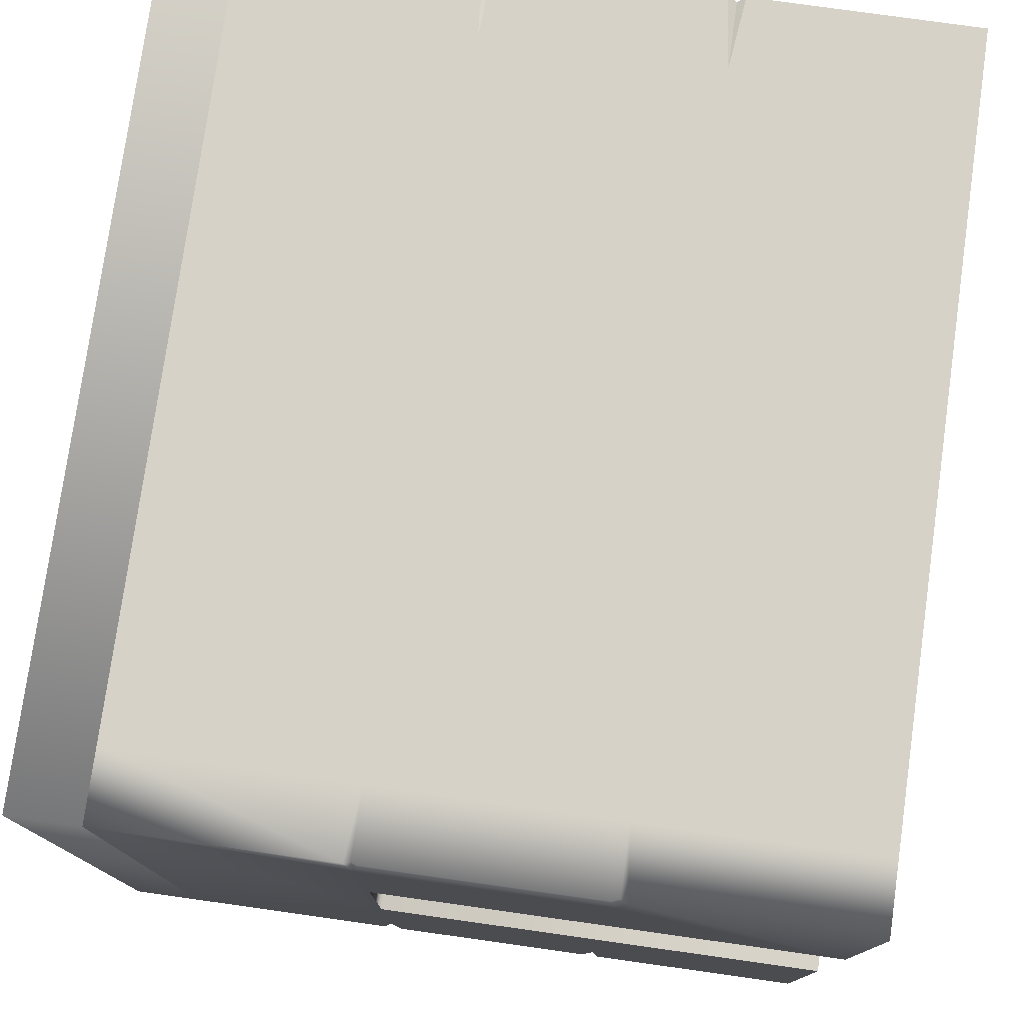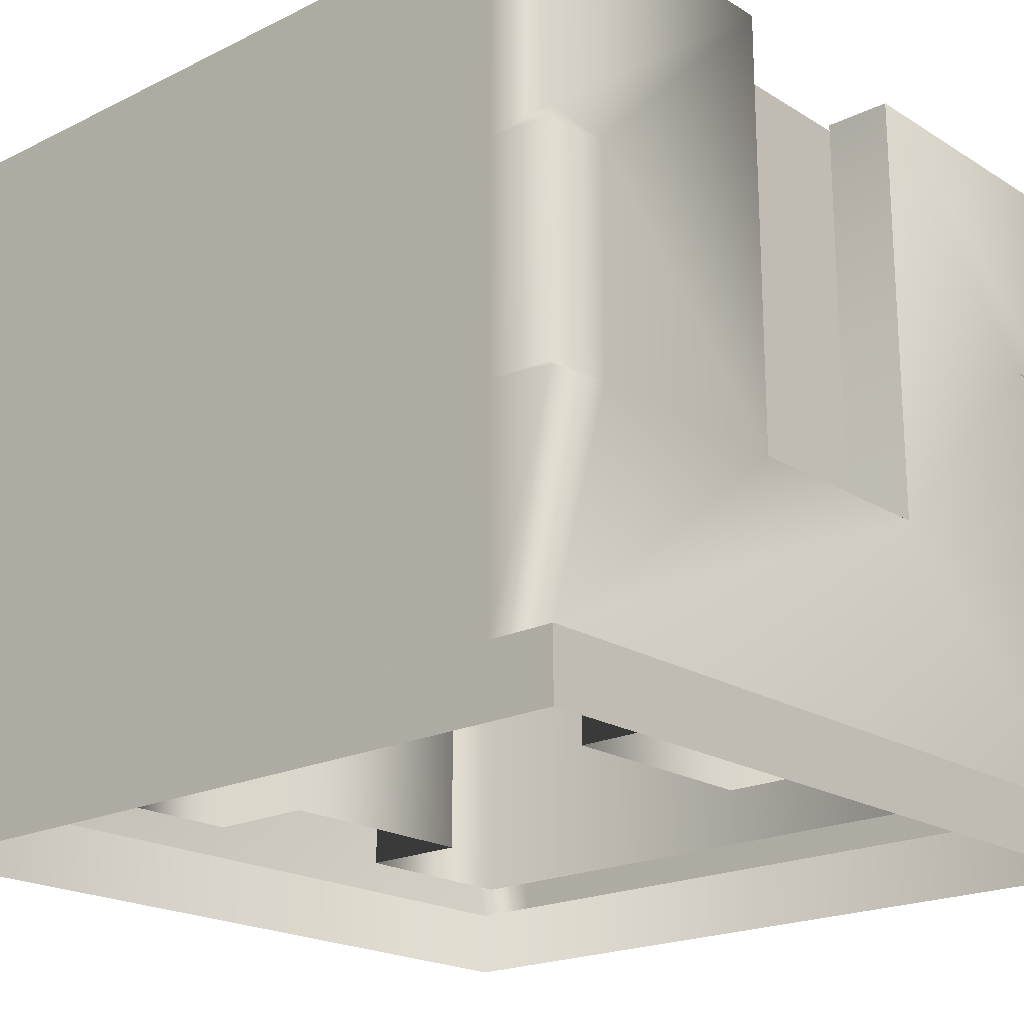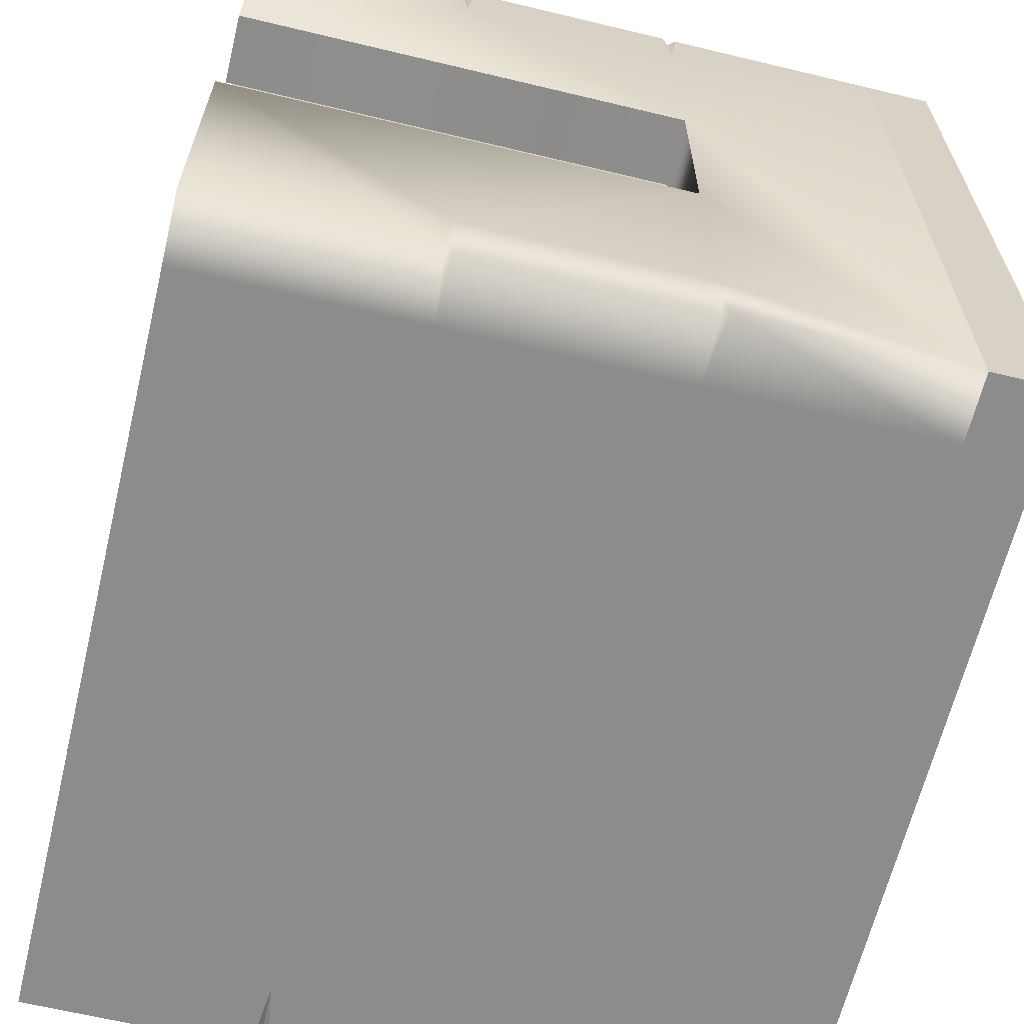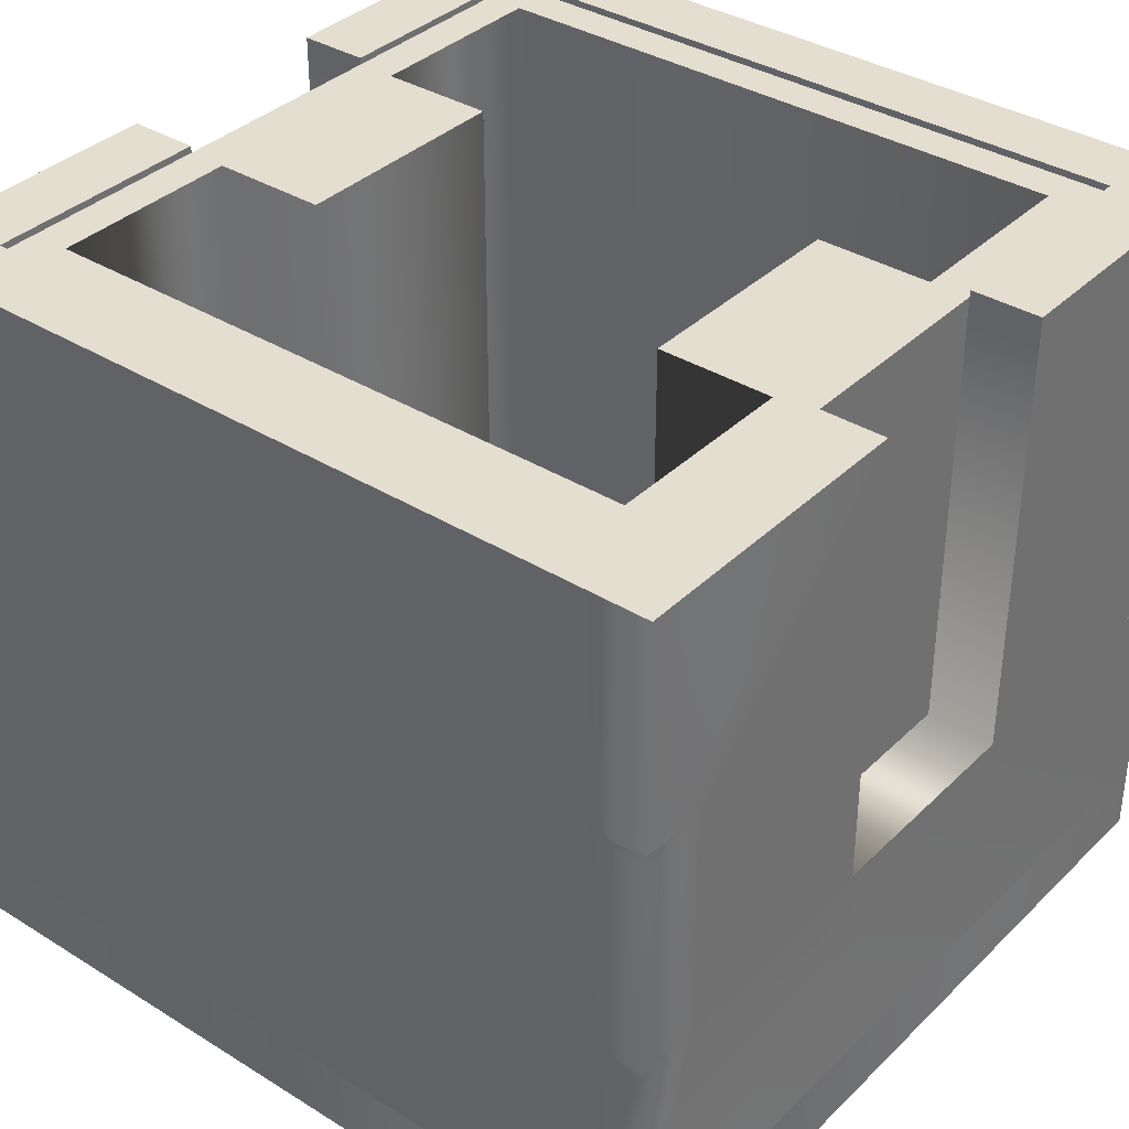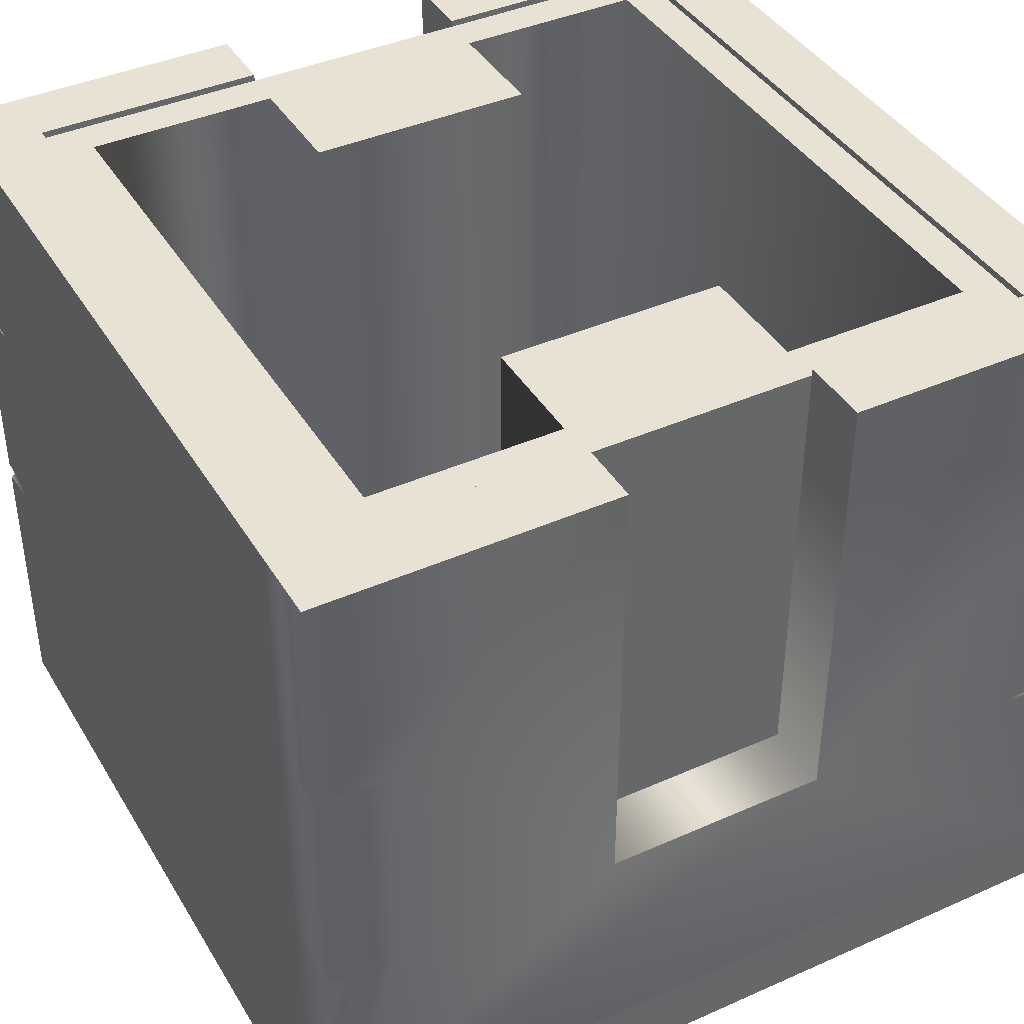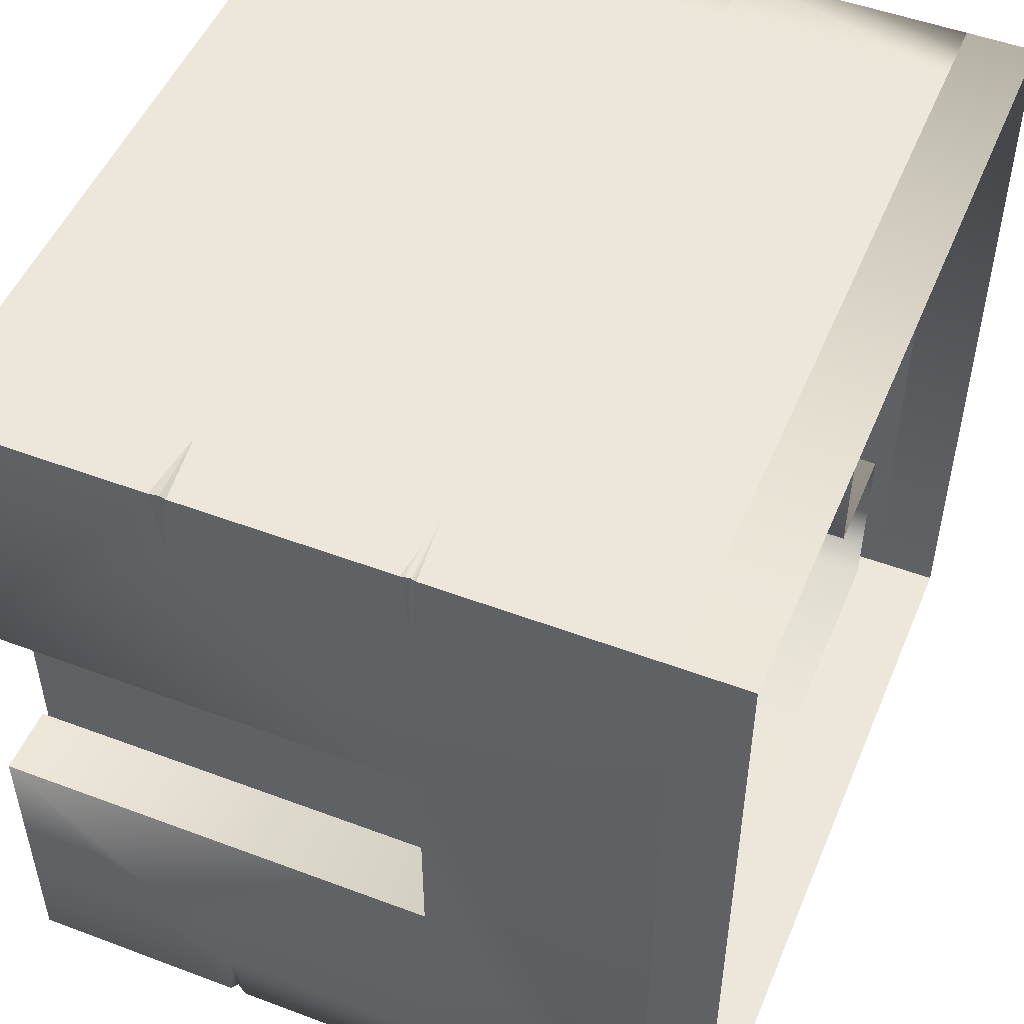
<metadata>
{"format":"obj","ext":"obj","renderer":"f3d","projection":"perspective","resolution":1024,"background":"white","views":[{"elev":77.3,"azim":98.0,"up":"+Z"},{"elev":-20.3,"azim":-138.2,"up":"+Y"},{"elev":-64.3,"azim":-103.6,"up":"+Z"},{"elev":36.4,"azim":38.9,"up":"+Y"},{"elev":40.7,"azim":-118.5,"up":"+Y"},{"elev":50.4,"azim":-67.6,"up":"+Z"}]}
</metadata>
<code>
g Box_Geo05_mBox_base_geo
v -0.02492 0.0544 0.025
v 0.02492 0.0544 0.025
v 0.02492 0.0544 -0.025
v -0.02492 0.0544 -0.025
v 0.0221 0.0544 0.02217
v 0.0221 0.0544 0.008283
v -0.0221 0.0544 0.008292
v -0.0221 0.0544 0.02217
v 0.0221 0.0544 -0.008283
v 0.0221 0.0544 -0.02217
v -0.0221 0.0544 -0.02217
v -0.0221 0.0544 -0.008283
v 0.01374 0.0544 0.008283
v 0.01374 0.0544 -0.008283
v -0.01374 0.0544 0.008292
v -0.01374 0.0544 -0.008283
v 0.0221 0.005001 0.02217
v 0.0221 0.005001 0.008283
v -0.0221 0.005001 0.02217
v -0.0221 0.005001 0.008292
v 0.0221 0.005001 -0.008283
v 0.0221 0.005001 -0.02217
v -0.0221 0.005001 -0.02217
v -0.0221 0.005001 -0.008283
v 0.01374 0.005001 0.008283
v 0.01374 0.005001 -0.008283
v -0.01374 0.005001 0.008292
v -0.01374 0.005001 -0.008283
v 0.02492 0.0217 0.025
v 0.02492 0.0217 -0.025
v -0.02492 0.0217 0.025
v -0.02492 0.0217 -0.025
v 0.03 0.005001 0.03
v 0.03 0.0549 0.03
v 0.03 0.0549 -0.03
v 0.03 0.005001 -0.03
v 0.03 0.0549 -0.008283
v 0.03 0.0549 0.008283
v 0.02982 0.02166 0.02986
v 0.03 0.0217 0.008283
v 0.03 0.0217 -0.008283
v 0.02948 0.02154 -0.02959
v 0.02976 0.03834 0.02982
v 0.02948 0.03821 -0.02959
v 0.03 0.0217 0.025
v 0.03 0.0383 0.025
v 0.03 0.0217 -0.025
v 0.03 0.0383 -0.025
v 0.02492 0.0217 -0.008283
v 0.02492 0.0549 -0.008283
v 0.02492 0.0383 0.03
v 0.02492 0.0549 0.008283
v 0.02492 0.0549 0.03
v 0.02492 0.005001 0.03
v 0.02492 0.0217 0.03
v 0.02492 0.005001 -0.03
v 0.02492 0.0217 0.008283
v 0.02492 0.0217 -0.03
v 0.02492 0.0383 -0.03
v 0.02492 0.0549 -0.03
v 0.02492 0.0549 0.025
v 0.02492 0.0549 -0.025
v -0.02969 0.0383 0.02971
v -0.02964 0.02174 0.02965
v -0.02492 0.0549 0.03
v -0.02492 0.0383 0.03
v -0.02492 0.0217 0.03
v -0.02492 0.005001 0.03
v -0.02492 0.0549 0.025
v -0.03 0.0217 0.025
v -0.03 0.0383 0.025
v -0.02965 0.0383 -0.02968
v -0.02965 0.0217 -0.02968
v -0.02492 0.0549 -0.03
v -0.02492 0.0383 -0.03
v -0.02492 0.0217 -0.03
v -0.02492 0.005001 -0.03
v -0.03 0.0217 -0.025
v -0.03 0.0383 -0.025
v -0.02492 0.0549 -0.025
v -0.03 0.005001 -0.03
v -0.03 0.0549 -0.03
v -0.03 0.0549 0.03
v -0.03 0.005001 0.03
v -0.03 0.0549 0.008283
v -0.03 0.0549 -0.008283
v -0.03 0.0217 -0.008283
v -0.03 0.0217 0.008283
v -0.02492 0.0217 0.008283
v -0.02492 0.0549 0.008283
v -0.02492 0.0549 -0.008283
v -0.02492 0.0217 -0.008283
v 0.02492 0.0544 -0.008283
v 0.02492 0.0544 -0.025
v 0.02492 0.0544 0.025
v 0.02492 0.0544 0.008283
v -0.02492 0.0544 0.025
v -0.02492 0.0544 -0.025
v -0.02492 0.0544 0.008283
v -0.02492 0.0544 -0.008283
v 0.03 0.03754 -0.03
v 0.03 0.03881 -0.03
v 0.03 0.02092 -0.03
v 0.03 0.02225 -0.03
v 0.03 0.02119 0.03
v 0.03 0.02203 0.03
v 0.03 0.03776 0.03
v 0.03 0.03882 0.03
v -0.03 0.03764 0.03
v -0.03 0.03888 0.03
v -0.03 0.02118 0.03
v -0.03 0.0222 0.03
v -0.03 0.03758 -0.03
v -0.03 0.03883 -0.03
v -0.03 0.02121 -0.03
v -0.03 0.02228 -0.03
v -0.03 6.104e-07 0.03
v 0.03 6.104e-07 0.03
v -0.03 0.005001 0.03
v 0.03 0.005001 0.03
v -0.03 6.104e-07 -0.03
v 0.03 6.104e-07 -0.03
v 0.03 0.005001 -0.03
v -0.03 0.005001 -0.03
v 0.03 0.0549 -0.008283
v 0.02492 0.0544 -0.008283
v 0.02492 0.0217 -0.008283
v 0.03 0.0217 -0.008283
v 0.02492 0.0217 0.008283
v 0.03 0.0217 0.008283
v -0.03 0.0549 0.008283
v -0.02492 0.0544 0.008283
v -0.02492 0.0217 0.008283
v -0.03 0.0217 0.008283
v -0.02492 0.0217 -0.008283
v -0.03 0.0217 -0.008283
v 0.02492 0.0544 0.008283
v 0.03 0.0549 0.008283
v -0.02492 0.0544 -0.008283
v -0.03 0.0549 -0.008283
v 0.0221 0.0544 0.02217
v 0.0221 0.0544 0.008283
v -0.0221 0.0544 0.008292
v -0.0221 0.0544 0.02217
v 0.0221 0.005001 0.02217
v 0.0221 0.0544 0.02217
v 0.0221 0.0544 -0.008283
v 0.0221 0.0544 -0.02217
v -0.0221 0.0544 -0.02217
v -0.0221 0.0544 -0.02217
v -0.0221 0.005001 -0.02217
v -0.0221 0.0544 -0.008283
v 0.01374 0.0544 0.008283
v 0.01374 0.0544 -0.008283
v -0.01374 0.0544 0.008292
v -0.01374 0.0544 -0.008283
v 0.02492 0.0544 -0.025
v 0.02492 0.0544 0.025
v -0.02492 0.0544 0.025
v -0.02492 0.0544 -0.025
v 0.03 0.0217 -0.025
v 0.03 0.0383 -0.025
v 0.03 0.0549 -0.008283
v 0.03 0.0217 -0.008283
v 0.03 0.0217 -0.008283
v 0.03 0.0217 0.008283
v 0.02492 0.0217 -0.008283
v 0.03 0.0549 0.008283
v 0.03 0.02092 -0.03
v 0.02948 0.02154 -0.02959
v 0.02948 0.03821 -0.02959
v 0.03 0.03881 -0.03
v 0.03 0.0549 -0.008283
v 0.03 0.0549 0.008283
v 0.02492 0.0549 0.008283
v 0.02492 0.0549 0.03
v -0.02492 0.0383 0.03
v 0.02492 0.0549 0.03
v -0.02492 0.0549 0.03
v 0.02492 0.0549 0.025
v -0.02969 0.0383 0.02971
v -0.03 0.03764 0.03
v 0.02492 0.0383 -0.03
v 0.02492 0.0549 -0.03
v 0.02492 0.0217 -0.03
v 0.02948 0.03821 -0.02959
v 0.02492 0.0383 -0.03
v -0.02492 0.0549 -0.03
v 0.02492 0.0549 -0.03
v 0.02492 0.0549 -0.025
v 0.02948 0.03821 -0.02959
v 0.03 0.03754 -0.03
v 0.03 0.0383 -0.025
v -0.03 0.0383 0.025
v -0.03 0.0217 0.025
v -0.02969 0.0383 0.02971
v -0.03 0.0383 0.025
v -0.03 0.0549 0.008283
v -0.03 0.0217 0.008283
v -0.02492 0.0549 -0.03
v -0.02492 0.0549 -0.025
v -0.03 0.0217 0.008283
v -0.03 0.0217 -0.008283
v -0.02492 0.0217 0.008283
v -0.03 0.0549 -0.008283
v -0.03 0.02118 0.03
v -0.02964 0.02174 0.02965
v -0.02492 0.0217 0.03
v -0.02969 0.0383 0.02971
v -0.03 0.03888 0.03
v -0.02492 0.0383 0.03
v -0.03 0.0549 0.008283
v -0.02492 0.0549 0.025
v -0.02492 0.0549 0.03
v -0.03 0.0549 -0.008283
v -0.02492 0.0549 -0.008283
v 0.02492 0.0549 -0.008283
v 0.02492 0.0544 -0.008283
v 0.02492 0.0549 -0.025
v 0.02492 0.0549 0.025
v 0.02492 0.0544 0.008283
v 0.02492 0.0549 0.008283
v -0.02492 0.0549 0.025
v 0.02492 0.0544 0.025
v 0.02492 0.0549 0.025
v 0.02492 0.0549 -0.025
v 0.02492 0.0544 -0.025
v -0.02492 0.0549 -0.025
v -0.02492 0.0549 0.008283
v -0.02492 0.0544 0.008283
v -0.02492 0.0544 0.025
v -0.02492 0.0549 0.025
v -0.02492 0.0549 -0.025
v -0.02492 0.0544 -0.025
v -0.02492 0.0544 -0.008283
v -0.02492 0.0549 -0.008283
v 0.03 0.0217 0.008283
v 0.02492 0.0217 0.008283
v 0.02492 0.0549 -0.008283
v -0.03 0.0217 -0.008283
v -0.03 0.0549 -0.008283
v -0.02492 0.0217 -0.008283
v -0.03 0.0549 0.008283
v -0.02492 0.0549 0.008283
v 0.03 0.02225 -0.03
v 0.03 0.03881 -0.03
v 0.03 0.0549 -0.03
v 0.03 0.0549 -0.03
v 0.03 0.03881 -0.03
v 0.03 0.02092 -0.03
v 0.03 0.005001 -0.03
v 0.03 0.02092 -0.03
v 0.03 0.02225 -0.03
v 0.03 0.03754 -0.03
v 0.03 0.03754 -0.03
v 0.03 0.02225 -0.03
v 0.03 0.0549 0.03
v -0.03 0.0222 0.03
v -0.03 0.03888 0.03
v -0.03 0.0549 0.03
v -0.03 0.0549 0.03
v -0.03 0.03888 0.03
v -0.03 0.02118 0.03
v -0.03 0.005001 0.03
v -0.03 0.02118 0.03
v -0.03 0.0222 0.03
v -0.03 0.03764 0.03
v -0.03 0.03764 0.03
v -0.03 0.0222 0.03
v -0.03 0.0549 -0.03
v 0.03 6.104e-07 0.03
v 0.03 0.005001 0.03
v 0.03 0.005001 -0.03
v 0.03 6.104e-07 -0.03
v -0.03 0.005001 0.03
v -0.03 6.104e-07 0.03
v -0.03 6.104e-07 -0.03
v -0.03 0.005001 -0.03
v 0.03 0.0217 -0.008283
v 0.02492 0.0217 -0.008283
v -0.03 0.0217 0.008283
v -0.02492 0.0217 0.008283
v 0.03 0.0217 0.008283
v 0.02492 0.0217 0.008283
v -0.03 0.0217 -0.008283
v -0.02492 0.0217 -0.008283
g Box_Geo05_mBox_base_geo_0
f 162 44 102
f 59 172 171
f 177 63 109
f 71 182 181
f 187 186 101
f 193 192 191
f 197 196 110
f 100 91 205
f 100 241 240
f 242 100 240
f 211 210 209
f 244 99 243
f 99 89 198
f 89 199 198
f 14 13 6
f 9 14 6
f 9 6 2
f 6 5 2
f 3 9 2
f 10 9 3
f 11 10 3
f 2 5 1
f 5 8 1
f 4 11 3
f 8 7 1
f 1 7 4
f 12 11 4
f 7 12 4
f 7 15 12
f 15 16 12
f 18 17 141
f 142 18 141
f 25 18 142
f 153 25 142
f 26 25 153
f 154 26 153
f 21 26 154
f 147 21 154
f 22 21 147
f 148 22 147
f 23 22 148
f 149 23 148
f 146 145 144
f 145 19 144
f 144 19 143
f 19 20 143
f 143 20 155
f 20 27 155
f 155 27 156
f 27 28 156
f 156 28 152
f 28 24 152
f 152 24 150
f 24 151 150
f 29 30 157
f 158 29 157
f 32 31 159
f 160 32 159
f 103 42 161
f 161 42 104
f 49 164 163
f 93 49 163
f 239 93 163
f 61 53 34
f 61 34 174
f 175 61 174
f 57 166 165
f 167 57 165
f 96 52 168
f 96 168 237
f 238 96 237
f 58 170 169
f 58 245 170
f 50 173 35
f 62 50 35
f 60 62 35
f 69 179 178
f 180 69 178
f 190 189 188
f 80 190 188
f 111 64 195
f 195 64 112
f 201 200 82
f 201 82 215
f 216 201 215
f 92 203 202
f 204 92 202
f 208 207 206
f 208 258 207
f 90 212 83
f 213 90 83
f 214 213 83
f 94 218 217
f 219 94 217
f 221 95 220
f 222 221 220
f 224 97 223
f 225 224 223
f 98 227 226
f 228 98 226
f 231 230 229
f 232 231 229
f 235 234 233
f 236 235 233
f 184 247 246
f 183 184 246
f 74 184 183
f 75 74 183
f 74 75 270
f 75 114 270
f 86 270 114
f 79 86 114
f 79 87 86
f 75 72 114
f 79 114 72
f 113 72 75
f 79 72 113
f 113 75 76
f 75 183 185
f 76 75 185
f 185 183 253
f 183 254 253
f 79 113 116
f 116 113 76
f 78 87 79
f 78 79 116
f 73 116 76
f 78 116 73
f 87 78 81
f 88 87 81
f 78 73 115
f 78 115 81
f 76 115 73
f 77 81 115
f 76 77 115
f 77 76 56
f 76 185 56
f 56 185 251
f 185 252 251
f 84 88 81
f 70 88 84
f 263 70 84
f 70 194 88
f 194 85 88
f 194 70 268
f 70 269 268
f 194 262 85
f 262 261 85
f 249 248 37
f 48 249 37
f 48 37 41
f 47 48 41
f 48 47 255
f 47 256 255
f 47 41 36
f 250 47 36
f 36 41 33
f 41 40 33
f 40 45 33
f 45 105 33
f 54 33 105
f 55 54 105
f 54 55 68
f 45 40 46
f 46 40 38
f 45 39 105
f 55 105 39
f 45 106 39
f 45 46 106
f 39 106 55
f 55 67 68
f 55 51 67
f 68 67 264
f 67 265 264
f 106 107 55
f 46 107 106
f 107 51 55
f 46 38 108
f 38 257 108
f 51 108 257
f 176 51 257
f 46 43 107
f 46 108 43
f 51 43 108
f 107 43 51
f 51 66 67
f 51 176 66
f 67 66 266
f 66 267 266
f 176 65 66
f 66 65 259
f 65 260 259
f 123 122 121
f 124 123 121
f 120 119 117
f 118 120 117
f 273 272 271
f 274 273 271
f 277 276 275
f 278 277 275
f 127 128 125
f 126 127 125
f 129 130 279
f 280 129 279
f 133 134 131
f 132 133 131
f 135 136 281
f 282 135 281
f 137 138 283
f 284 137 283
f 139 140 285
f 286 139 285

</code>
